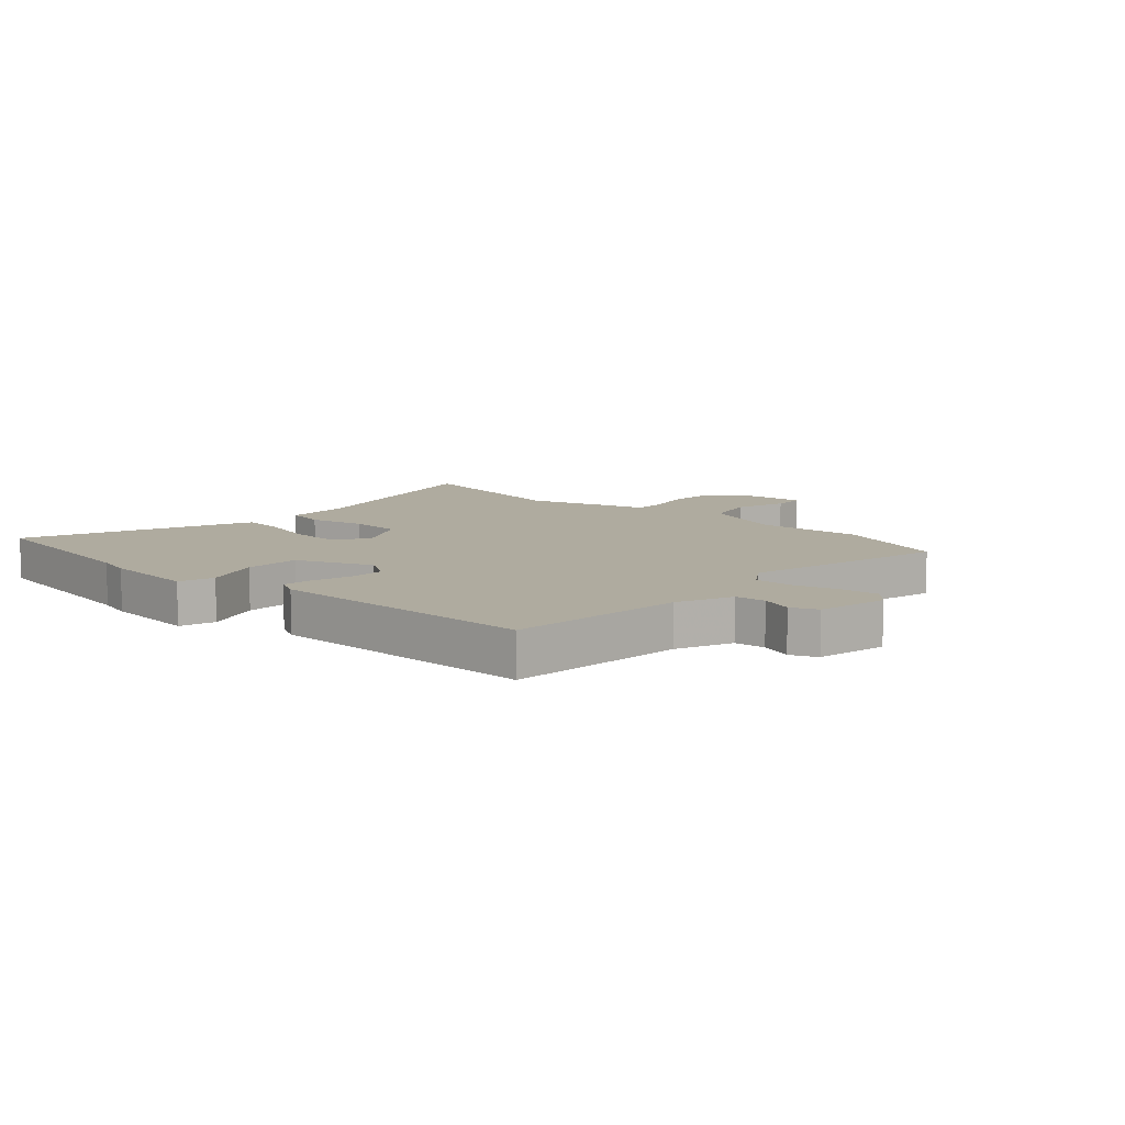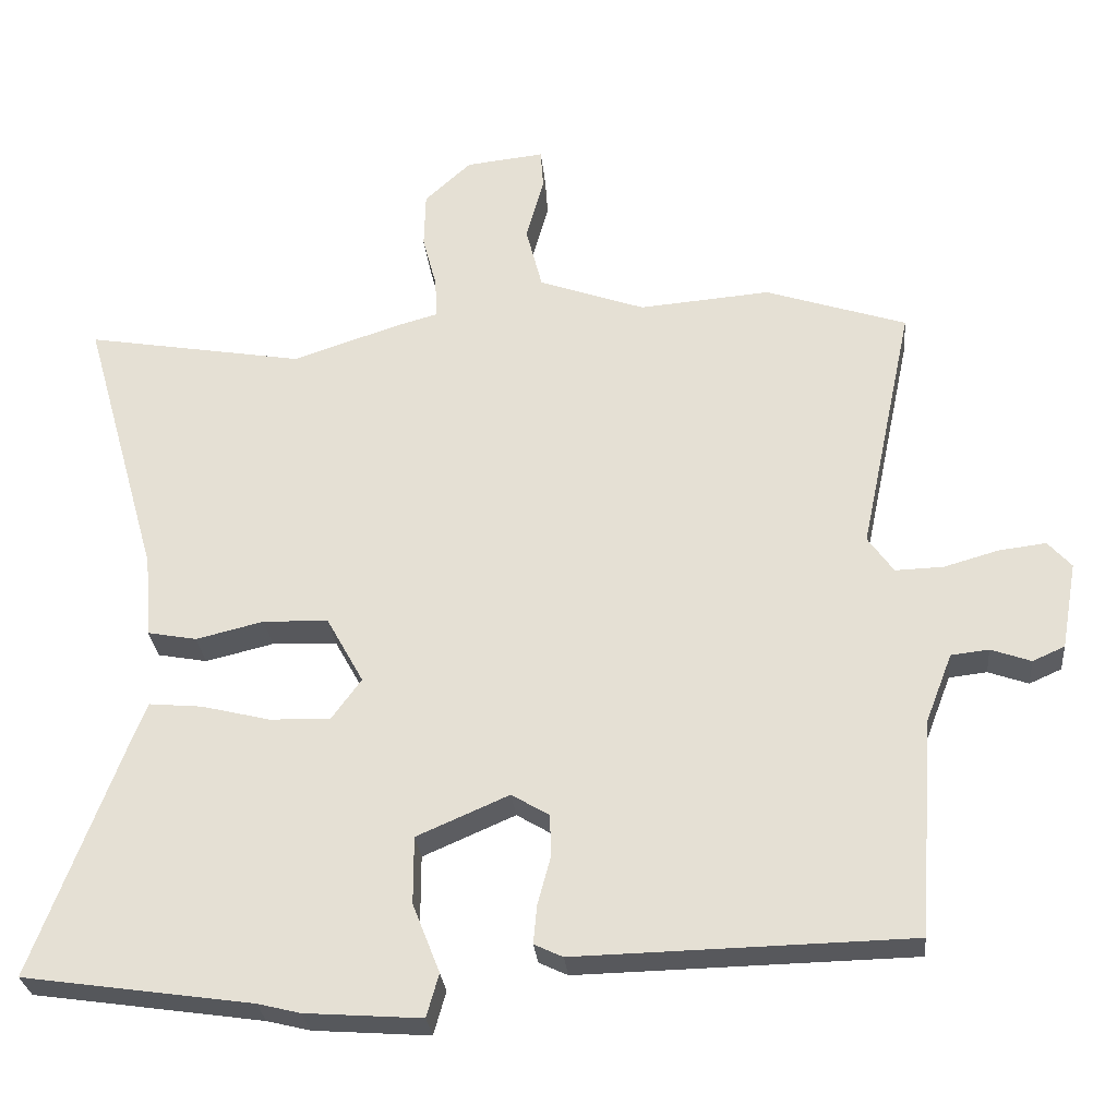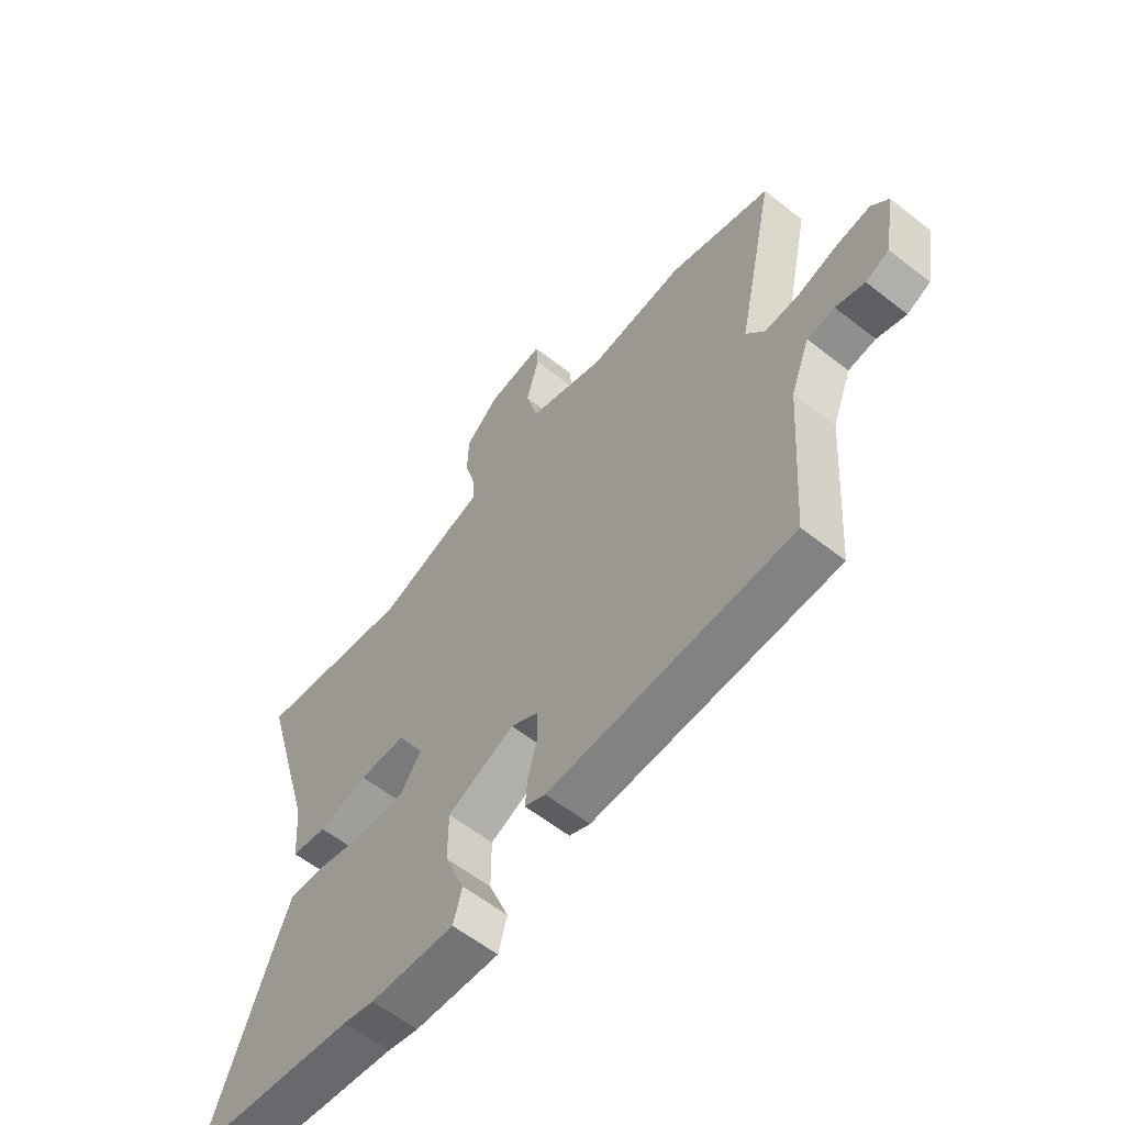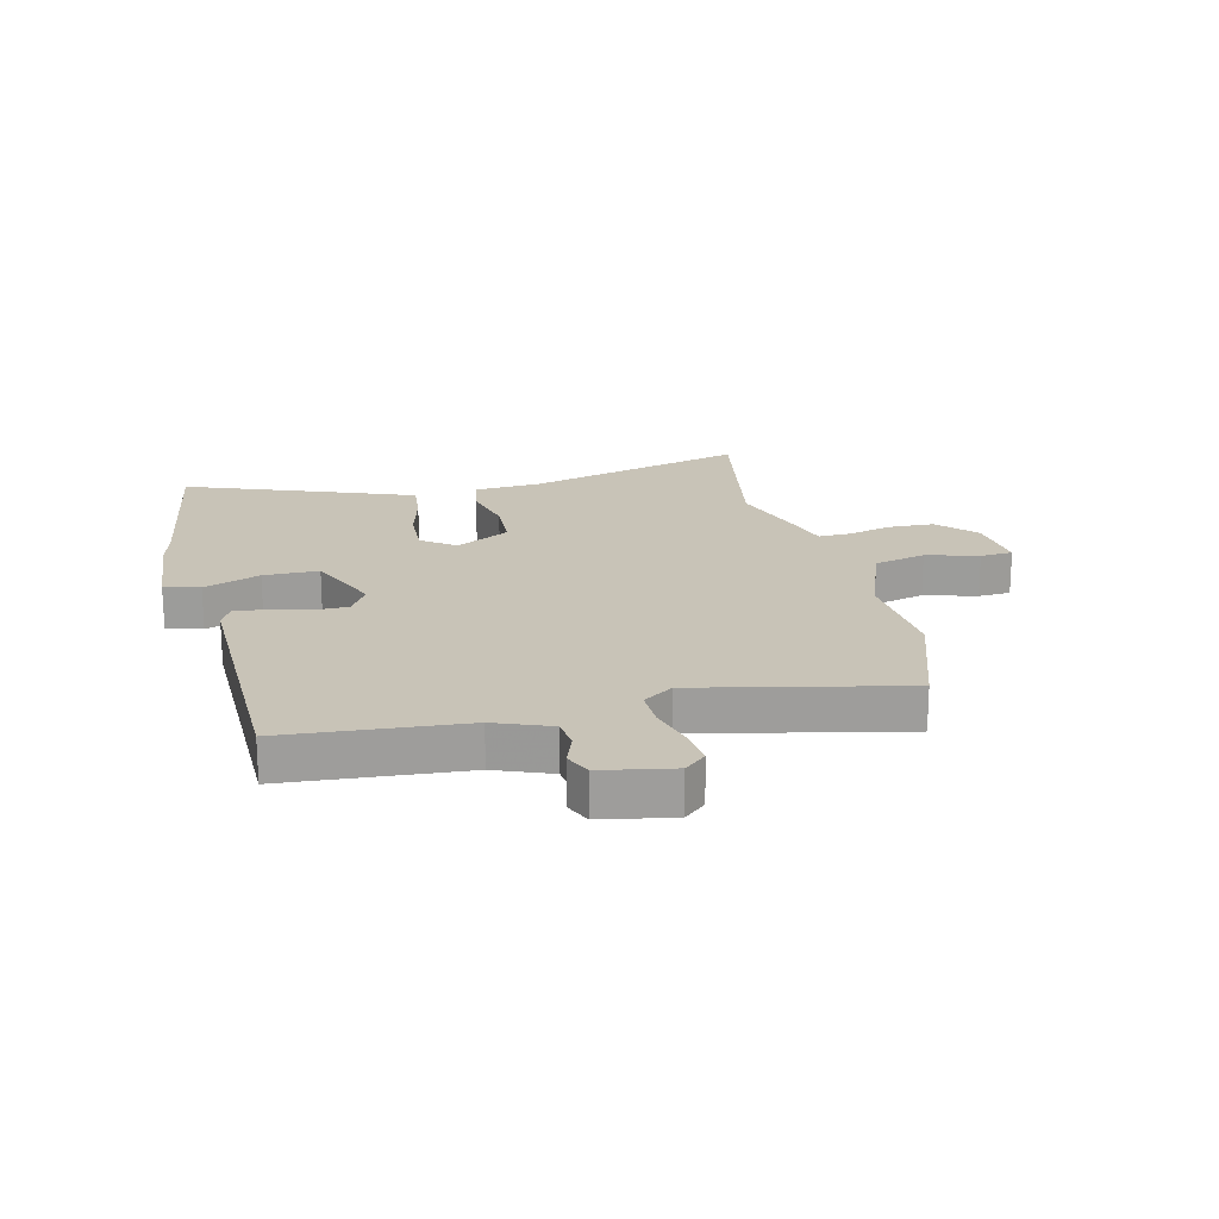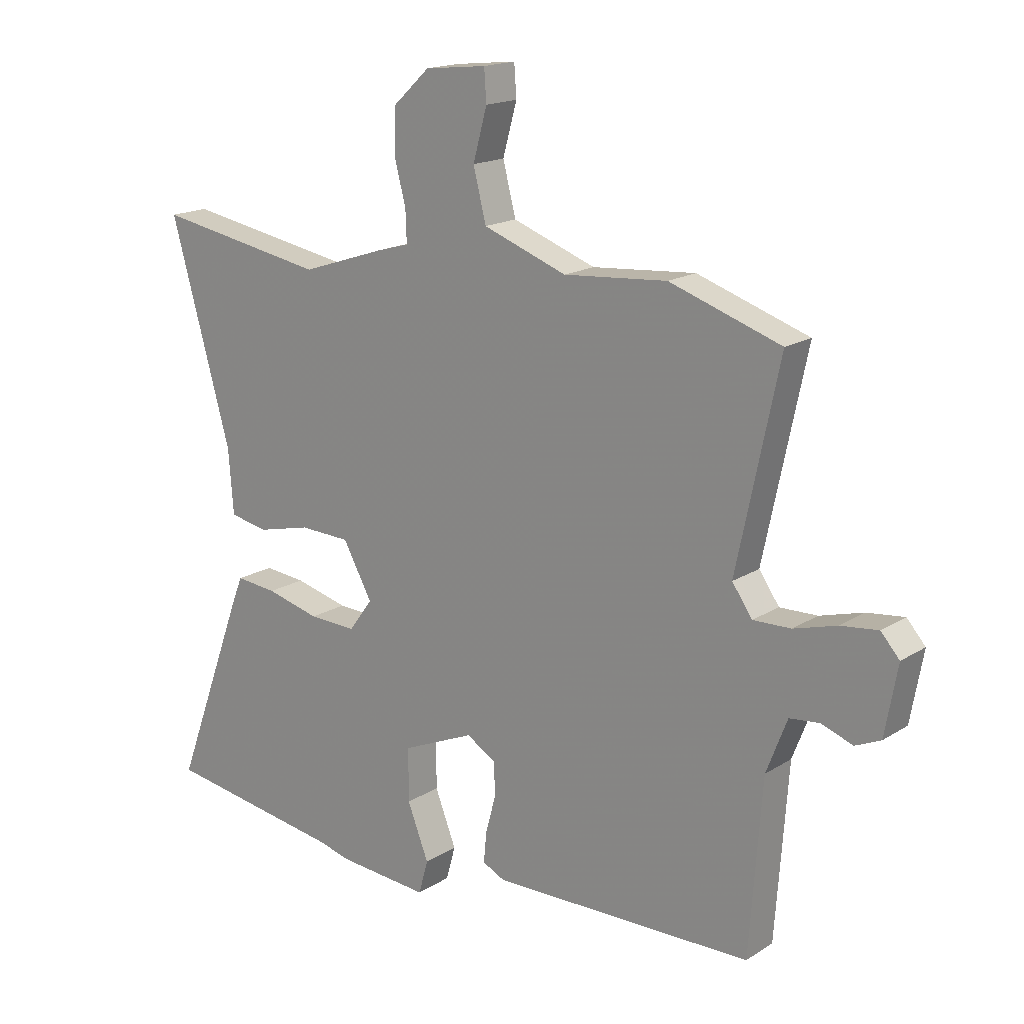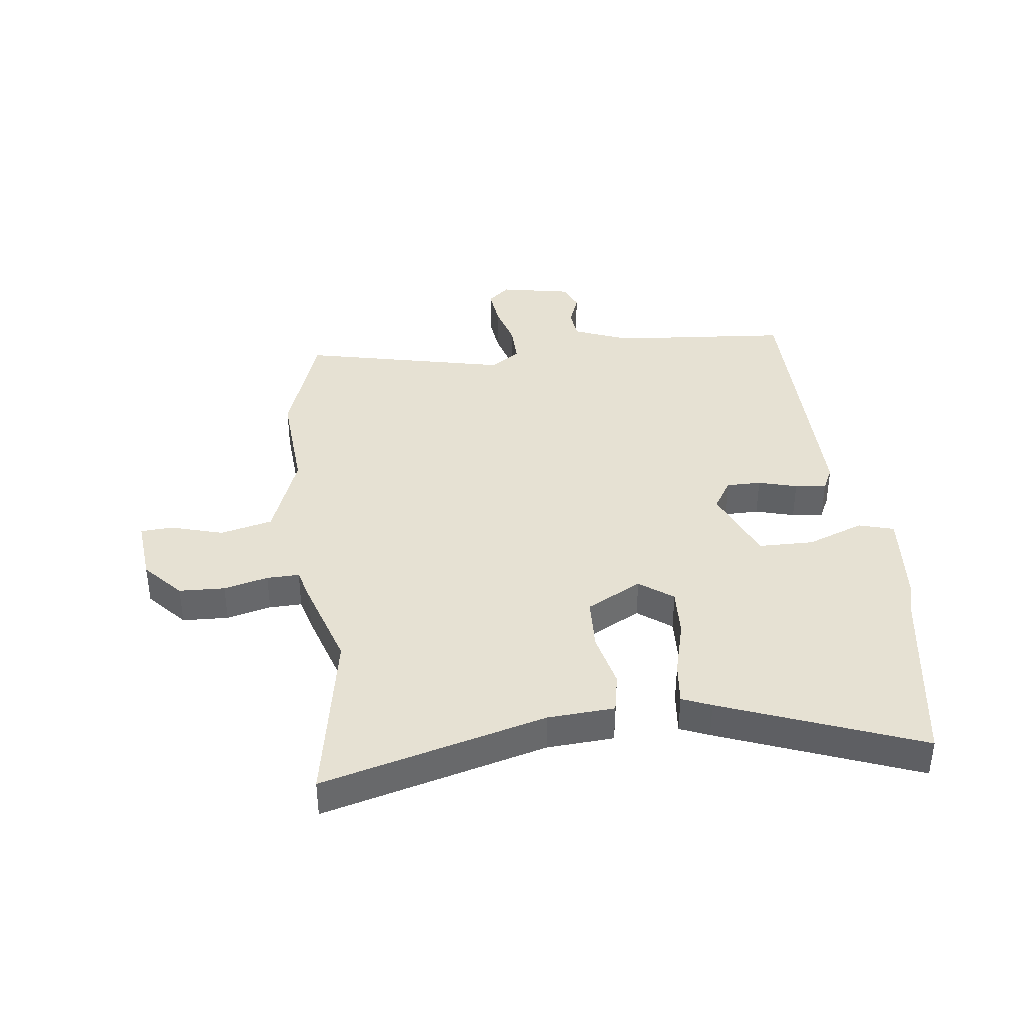
<metadata>
{"format":"obj","ext":"obj","renderer":"f3d","projection":"perspective","resolution":1024,"background":"white","views":[{"elev":9.6,"azim":-136.6,"up":"+Y"},{"elev":-28.5,"azim":-174.6,"up":"+Z"},{"elev":-59.8,"azim":-128.8,"up":"+Z"},{"elev":19.7,"azim":-103.2,"up":"+Y"},{"elev":17.2,"azim":-141.0,"up":"+Z"},{"elev":38.9,"azim":83.7,"up":"+Y"}]}
</metadata>
<code>
v -0.528 0.07 -0.463
v -0.55 0.07 -0.156
v -0.587 0.07 -0.06
v -0.64 0.07 -0.054
v -0.696 0.07 -0.074
v -0.741 0.07 -0.054
v -0.763 0.07 0.069
v -0.73 0.07 0.106
v -0.664 0.07 0.098
v -0.587 0.07 0.076
v -0.52 0.07 0.074
v -0.484 0.07 0.125
v -0.559 0.07 0.48
v -0.361 0.07 0.546
v -0.177 0.07 0.531
v -0.028 0.07 0.585
v -0.005 0.07 0.675
v -0.03 0.07 0.765
v -0.026 0.07 0.821
v 0.084 0.07 0.809
v 0.149 0.07 0.749
v 0.151 0.07 0.67
v 0.131 0.07 0.594
v 0.129 0.07 0.538
v 0.186 0.07 0.522
v 0.337 0.07 0.472
v 0.643 0.07 0.525
v 0.535 0.07 0.142
v 0.526 0.07 0.027
v 0.457 0.07 0.014
v 0.362 0.07 0.037
v 0.271 0.07 0.034
v 0.219 0.07 -0.06
v 0.261 0.07 -0.118
v 0.346 0.07 -0.115
v 0.442 0.07 -0.091
v 0.516 0.07 -0.084
v 0.536 0.07 -0.134
v 0.663 0.07 -0.476
v 0.342 0.07 -0.523
v 0.282 0.07 -0.538
v 0.119 0.07 -0.55
v 0.102 0.07 -0.489
v 0.14 0.07 -0.392
v 0.14 0.07 -0.297
v 0.011 0.07 -0.241
v -0.042 0.07 -0.273
v -0.043 0.07 -0.333
v -0.025 0.07 -0.4
v -0.02 0.07 -0.454
v -0.06 0.07 -0.473
v -0.528 0 -0.463
v -0.55 0 -0.156
v -0.587 0 -0.06
v -0.64 0 -0.054
v -0.696 0 -0.074
v -0.741 0 -0.054
v -0.763 0 0.069
v -0.73 0 0.106
v -0.664 0 0.098
v -0.587 0 0.076
v -0.52 0 0.074
v -0.484 0 0.125
v -0.559 0 0.48
v -0.361 0 0.546
v -0.177 0 0.531
v -0.028 0 0.585
v -0.005 0 0.675
v -0.03 0 0.765
v -0.026 0 0.821
v 0.084 0 0.809
v 0.149 0 0.749
v 0.151 0 0.67
v 0.131 0 0.594
v 0.129 0 0.538
v 0.186 0 0.522
v 0.337 0 0.472
v 0.643 0 0.525
v 0.535 0 0.142
v 0.526 0 0.027
v 0.457 0 0.014
v 0.362 0 0.037
v 0.271 0 0.034
v 0.219 0 -0.06
v 0.261 0 -0.118
v 0.346 0 -0.115
v 0.442 0 -0.091
v 0.516 0 -0.084
v 0.536 0 -0.134
v 0.663 0 -0.476
v 0.342 0 -0.523
v 0.282 0 -0.538
v 0.119 0 -0.55
v 0.102 0 -0.489
v 0.14 0 -0.392
v 0.14 0 -0.297
v 0.011 0 -0.241
v -0.042 0 -0.273
v -0.043 0 -0.333
v -0.025 0 -0.4
v -0.02 0 -0.454
v -0.06 0 -0.473
f 51 1 2
f 50 51 2
f 49 50 2
f 48 49 2
f 47 48 2 3
f 46 47 3
f 42 43 44
f 41 42 44
f 40 41 44
f 40 44 45
f 39 40 45
f 38 39 45
f 37 38 45
f 36 37 45
f 35 36 45
f 34 35 45 46
f 28 29 30 31
f 28 31 32
f 27 28 32
f 26 27 32
f 26 32 33
f 25 26 33
f 24 25 33
f 21 22 23
f 20 21 23
f 19 20 23
f 18 19 23
f 17 18 23
f 16 17 23 24
f 15 16 24 33
f 14 15 33
f 13 14 33
f 12 13 33
f 8 9 10
f 7 8 10
f 6 7 10
f 5 6 10
f 4 5 10
f 3 4 10 11
f 33 34 46
f 12 33 46
f 11 12 46
f 3 11 46
f 53 52 102
f 53 102 101
f 53 101 100
f 53 100 99
f 54 53 99 98
f 54 98 97
f 95 94 93
f 95 93 92
f 95 92 91
f 96 95 91
f 96 91 90
f 96 90 89
f 96 89 88
f 96 88 87
f 96 87 86
f 97 96 86 85
f 82 81 80 79
f 83 82 79
f 83 79 78
f 83 78 77
f 84 83 77
f 84 77 76
f 84 76 75
f 74 73 72
f 74 72 71
f 74 71 70
f 74 70 69
f 74 69 68
f 75 74 68 67
f 84 75 67 66
f 84 66 65
f 84 65 64
f 84 64 63
f 61 60 59
f 61 59 58
f 61 58 57
f 61 57 56
f 61 56 55
f 62 61 55 54
f 97 85 84
f 97 84 63
f 97 63 62
f 97 62 54
f 1 52 53 2
f 2 53 54 3
f 3 54 55 4
f 4 55 56 5
f 5 56 57 6
f 6 57 58 7
f 7 58 59 8
f 8 59 60 9
f 9 60 61 10
f 10 61 62 11
f 11 62 63 12
f 12 63 64 13
f 13 64 65 14
f 14 65 66 15
f 15 66 67 16
f 16 67 68 17
f 17 68 69 18
f 18 69 70 19
f 19 70 71 20
f 20 71 72 21
f 21 72 73 22
f 22 73 74 23
f 23 74 75 24
f 24 75 76 25
f 25 76 77 26
f 26 77 78 27
f 27 78 79 28
f 28 79 80 29
f 29 80 81 30
f 30 81 82 31
f 31 82 83 32
f 32 83 84 33
f 33 84 85 34
f 34 85 86 35
f 35 86 87 36
f 36 87 88 37
f 37 88 89 38
f 38 89 90 39
f 39 90 91 40
f 40 91 92 41
f 41 92 93 42
f 42 93 94 43
f 43 94 95 44
f 44 95 96 45
f 45 96 97 46
f 46 97 98 47
f 47 98 99 48
f 48 99 100 49
f 49 100 101 50
f 50 101 102 51
f 51 102 52 1

</code>
